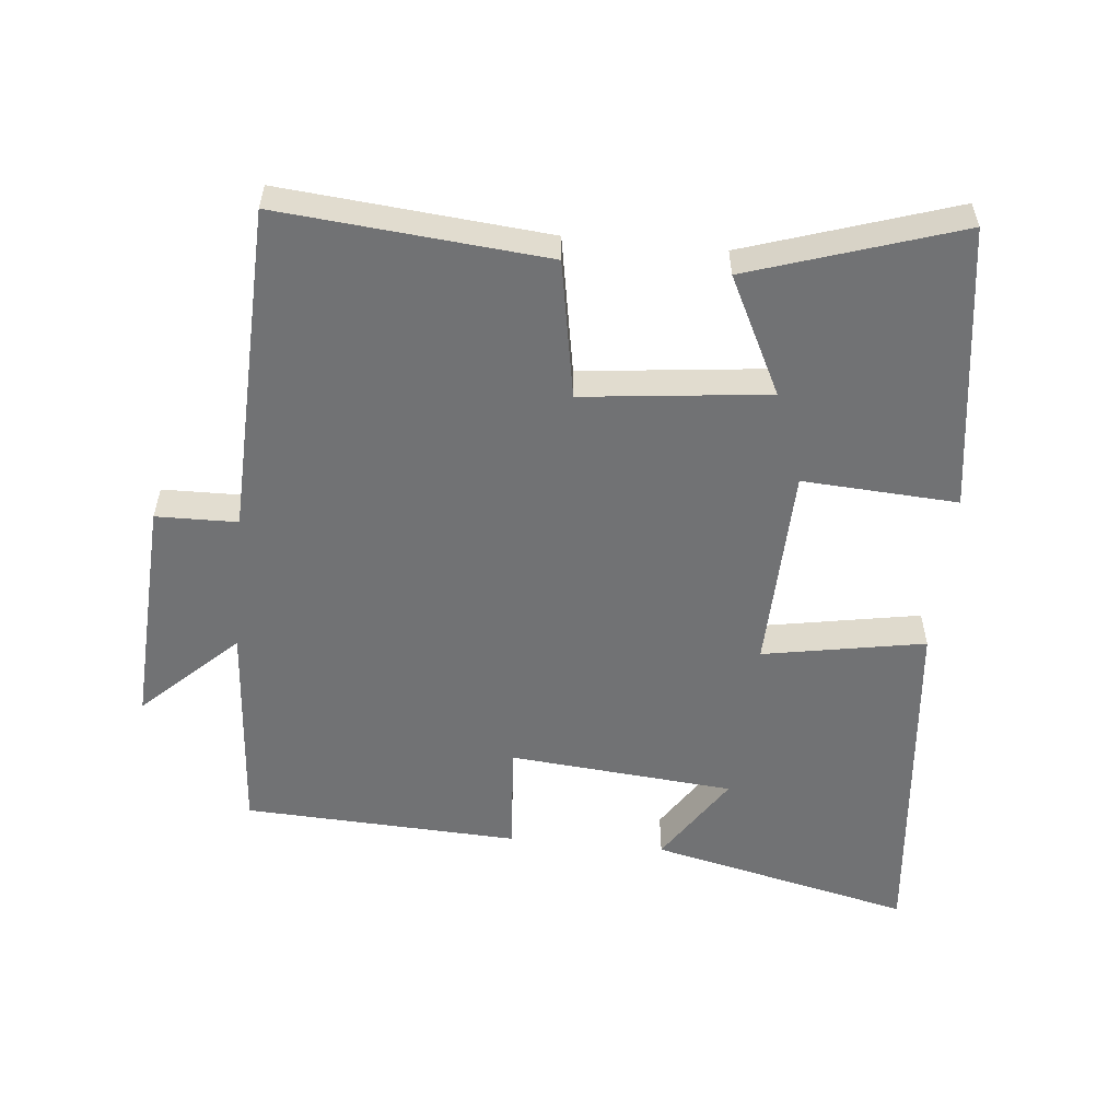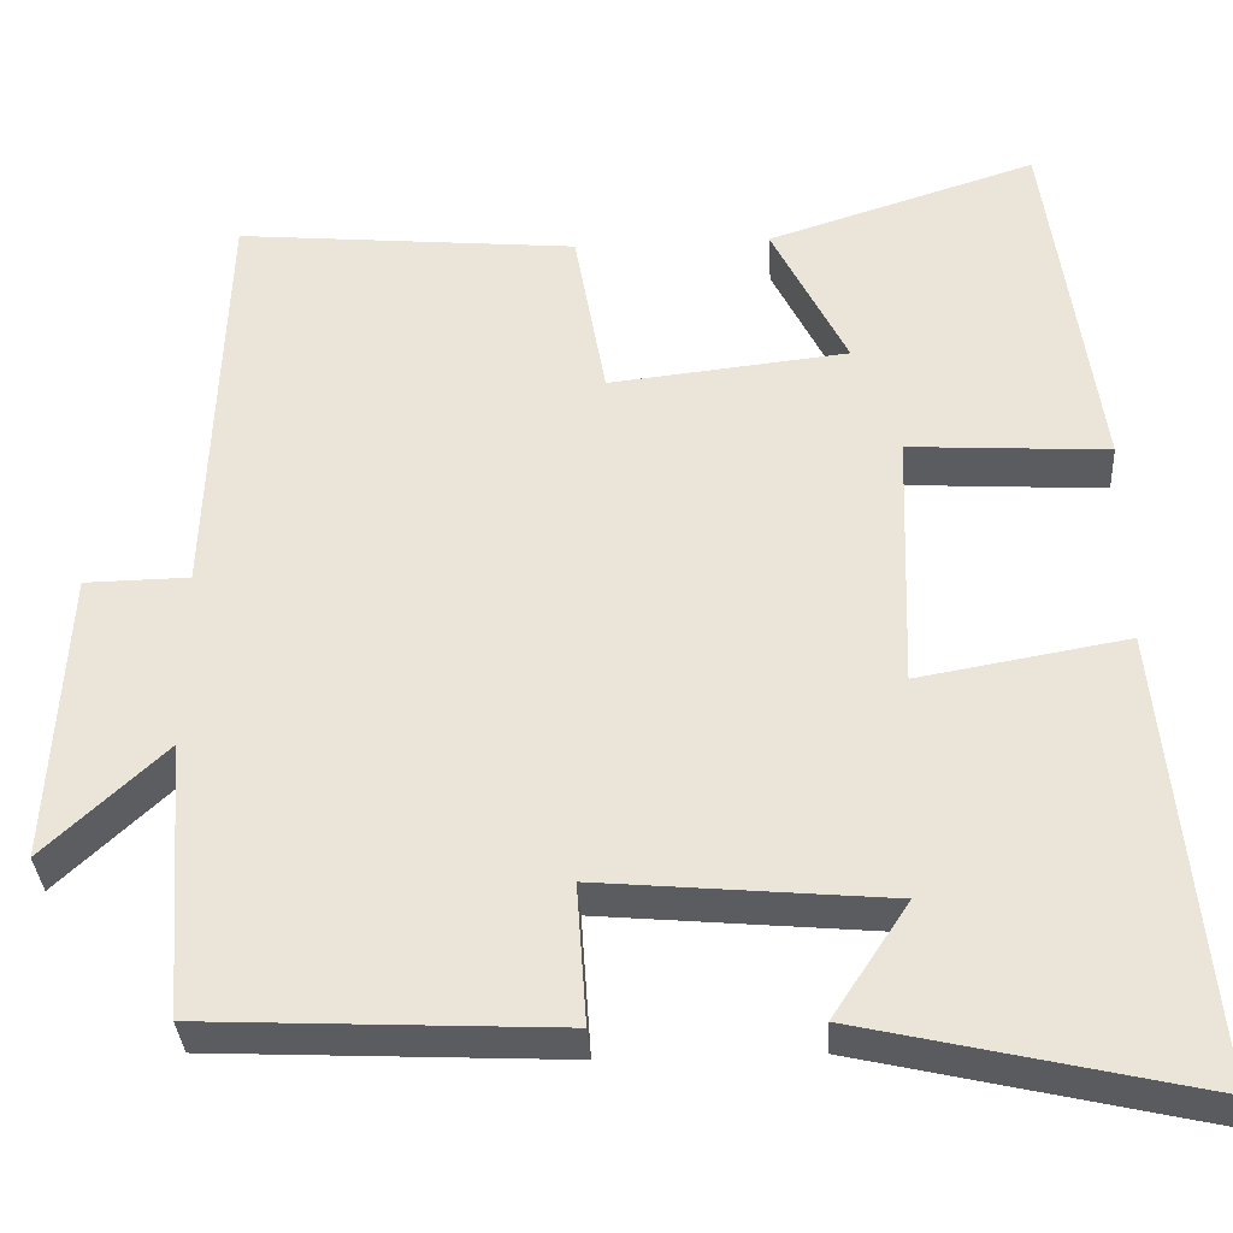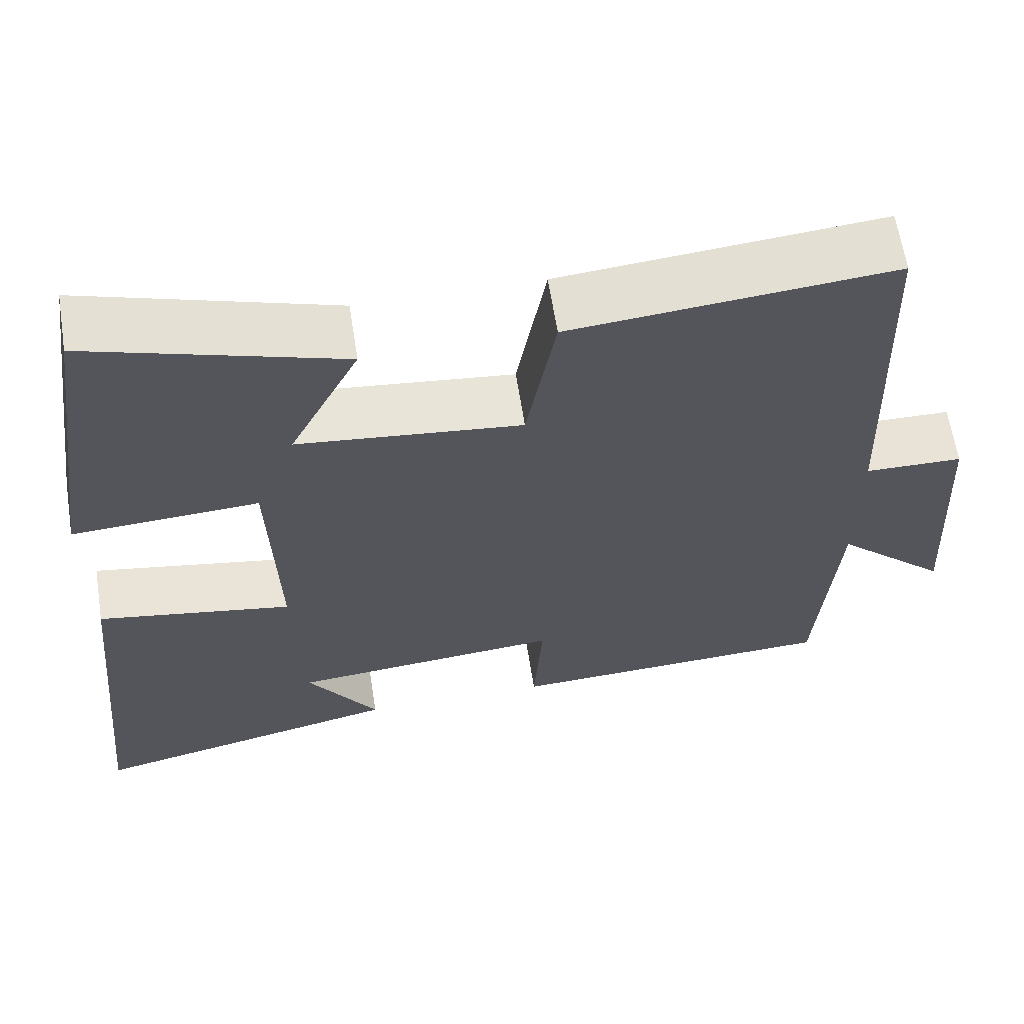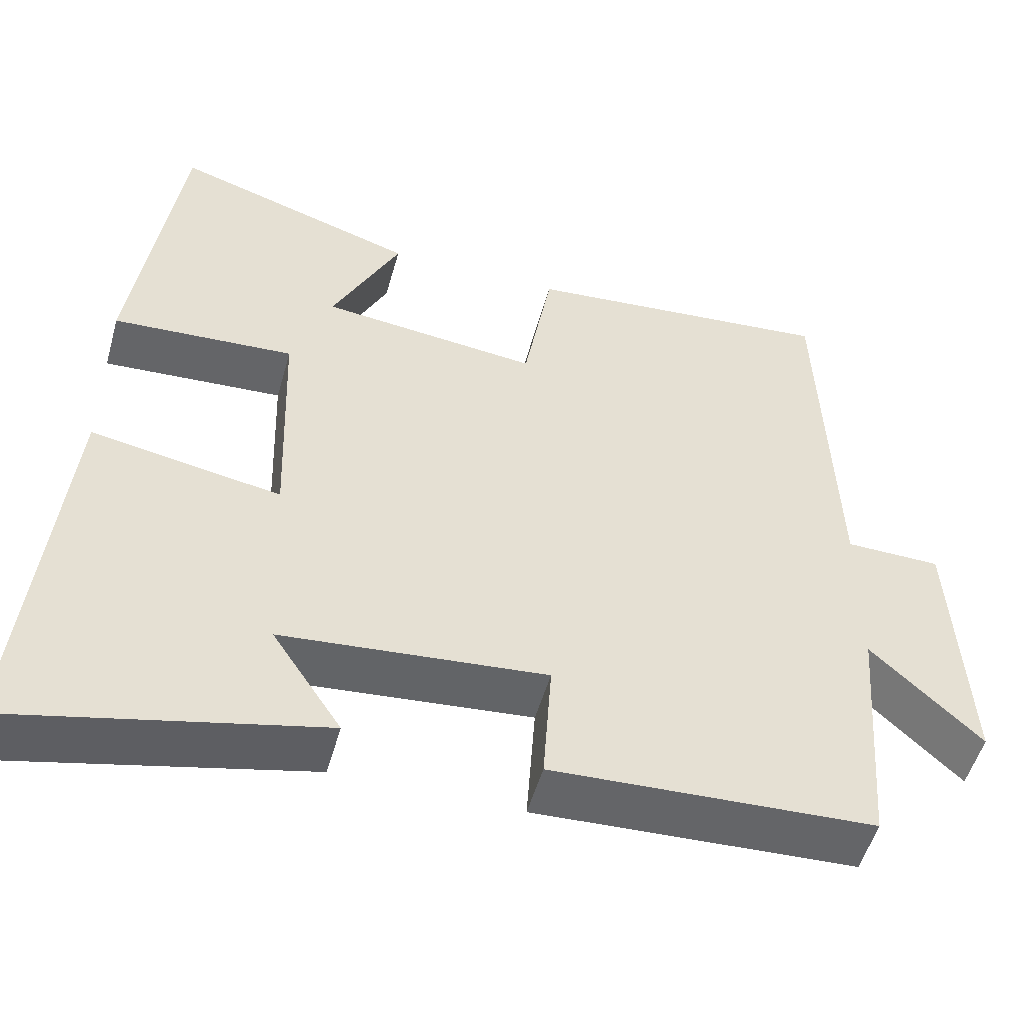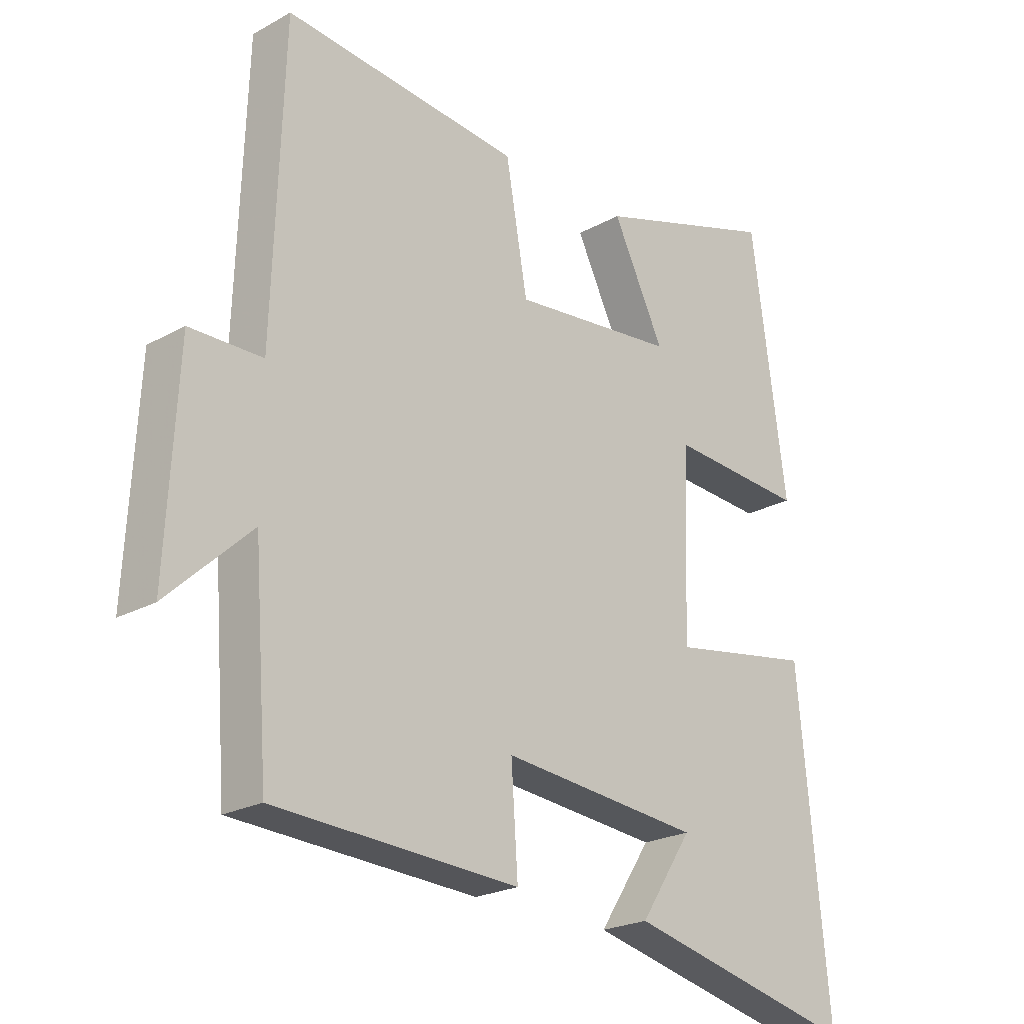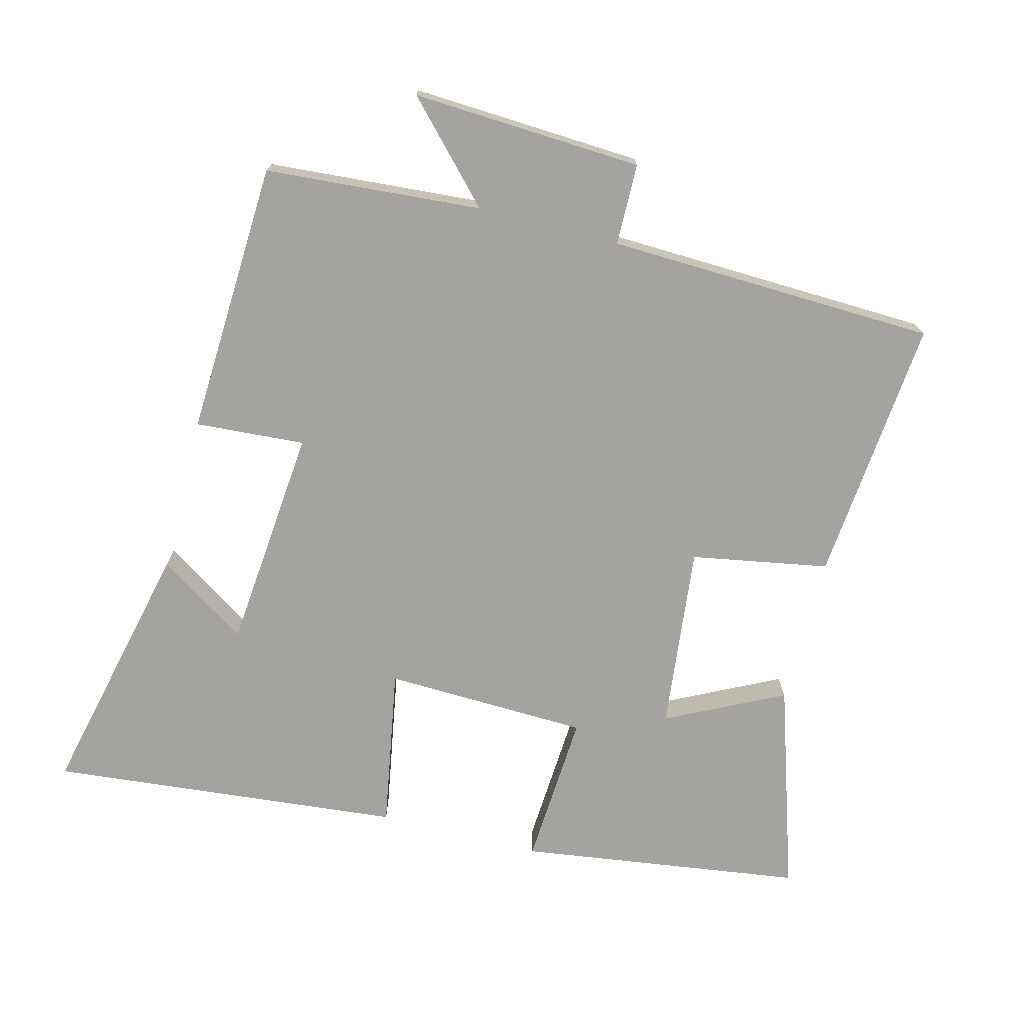
<metadata>
{"format":"obj","ext":"obj","renderer":"f3d","projection":"perspective","resolution":1024,"background":"white","views":[{"elev":-55.5,"azim":-5.5,"up":"+Y"},{"elev":-34.3,"azim":3.3,"up":"+Z"},{"elev":63.1,"azim":171.1,"up":"+Z"},{"elev":-52.1,"azim":164.4,"up":"+Z"},{"elev":-22.8,"azim":-46.6,"up":"+Z"},{"elev":-72.9,"azim":-104.4,"up":"+Y"}]}
</metadata>
<code>
v -0.476 0.07 -0.481
v -0.5 0.07 -0.162
v -0.638 0.07 -0.292
v -0.62 0.07 0.048
v -0.5 0.07 0.05
v -0.483 0.07 0.536
v -0.09 0.07 0.5
v -0.054 0.07 0.297
v 0.22 0.07 0.327
v 0.134 0.07 0.5
v 0.442 0.07 0.599
v 0.5 0.07 0.179
v 0.271 0.07 0.193
v 0.261 0.07 -0.109
v 0.5 0.07 -0.067
v 0.55 0.07 -0.589
v 0.163 0.07 -0.5
v 0.25 0.07 -0.368
v -0.082 0.07 -0.338
v -0.071 0.07 -0.5
v -0.476 0 -0.481
v -0.5 0 -0.162
v -0.638 0 -0.292
v -0.62 0 0.048
v -0.5 0 0.05
v -0.483 0 0.536
v -0.09 0 0.5
v -0.054 0 0.297
v 0.22 0 0.327
v 0.134 0 0.5
v 0.442 0 0.599
v 0.5 0 0.179
v 0.271 0 0.193
v 0.261 0 -0.109
v 0.5 0 -0.067
v 0.55 0 -0.589
v 0.163 0 -0.5
v 0.25 0 -0.368
v -0.082 0 -0.338
v -0.071 0 -0.5
f 19 20 1 2
f 18 19 2
f 15 16 17 18
f 14 15 18
f 13 14 18 2
f 11 12 13
f 9 10 11
f 9 11 13
f 8 9 13 2
f 5 6 7 8
f 2 3 4 5
f 2 5 8
f 22 21 40 39
f 22 39 38
f 38 37 36 35
f 38 35 34
f 22 38 34 33
f 33 32 31
f 31 30 29
f 33 31 29
f 22 33 29 28
f 28 27 26 25
f 25 24 23 22
f 28 25 22
f 1 21 22 2
f 2 22 23 3
f 3 23 24 4
f 4 24 25 5
f 5 25 26 6
f 6 26 27 7
f 7 27 28 8
f 8 28 29 9
f 9 29 30 10
f 10 30 31 11
f 11 31 32 12
f 12 32 33 13
f 13 33 34 14
f 14 34 35 15
f 15 35 36 16
f 16 36 37 17
f 17 37 38 18
f 18 38 39 19
f 19 39 40 20
f 20 40 21 1

</code>
